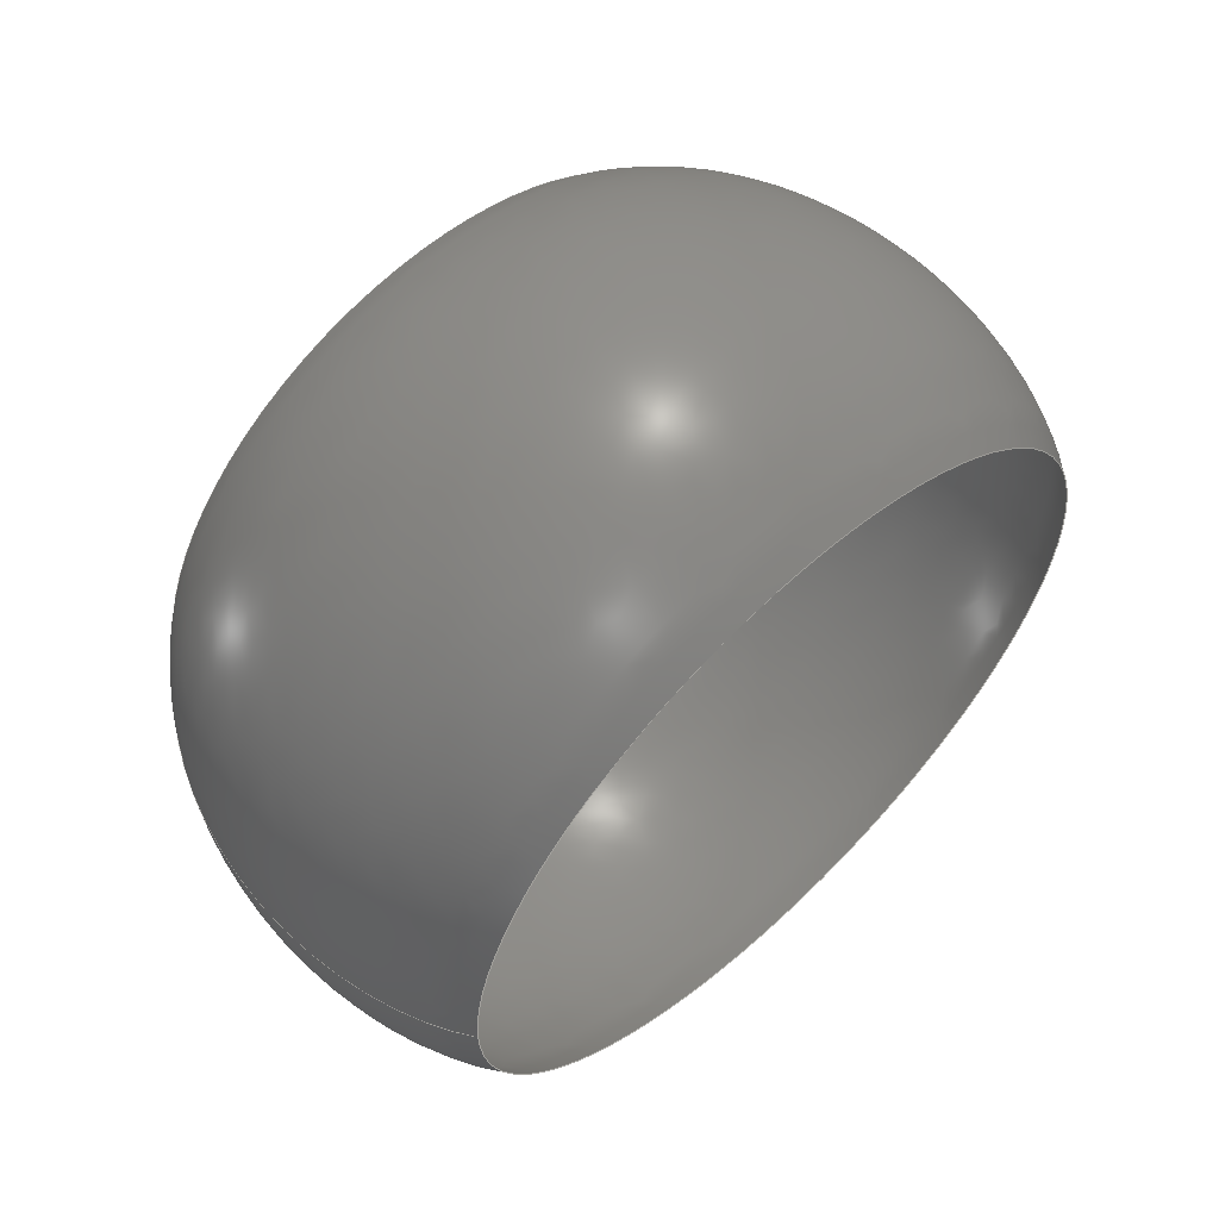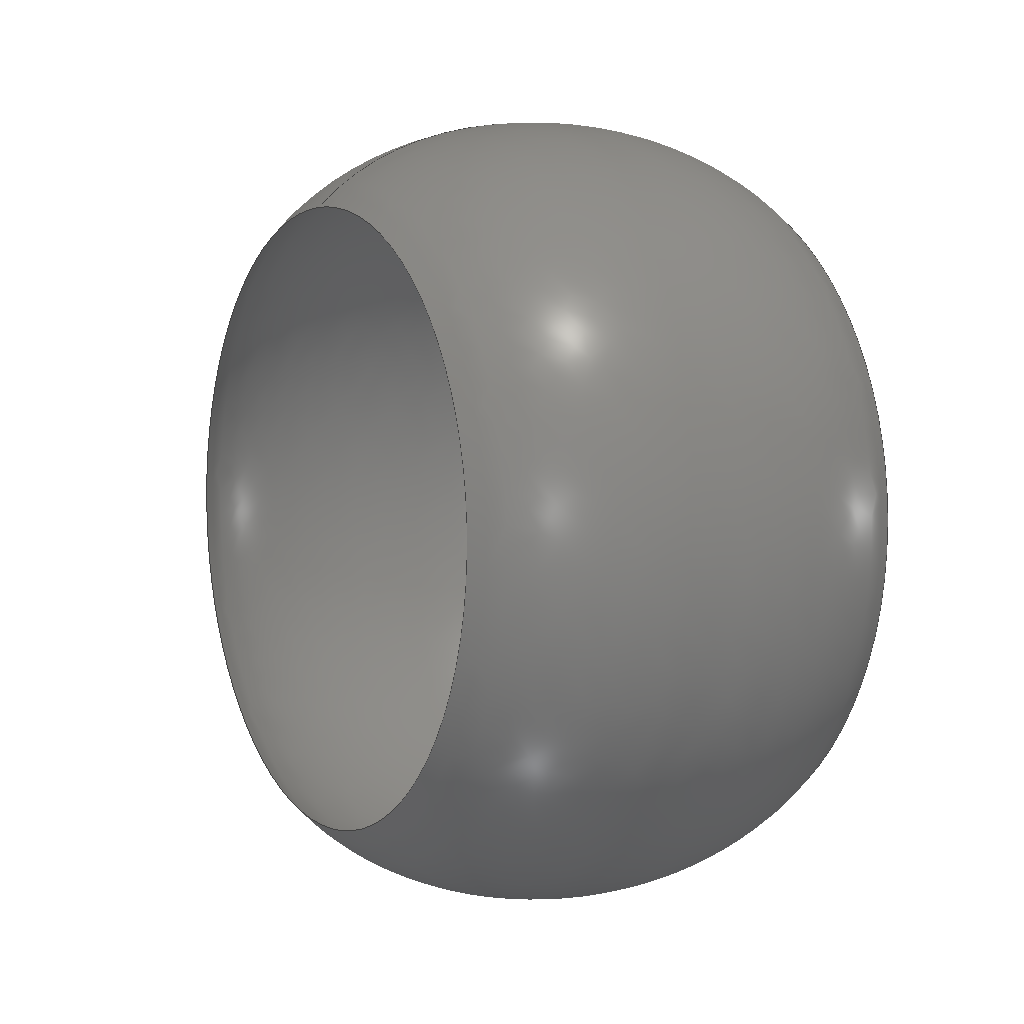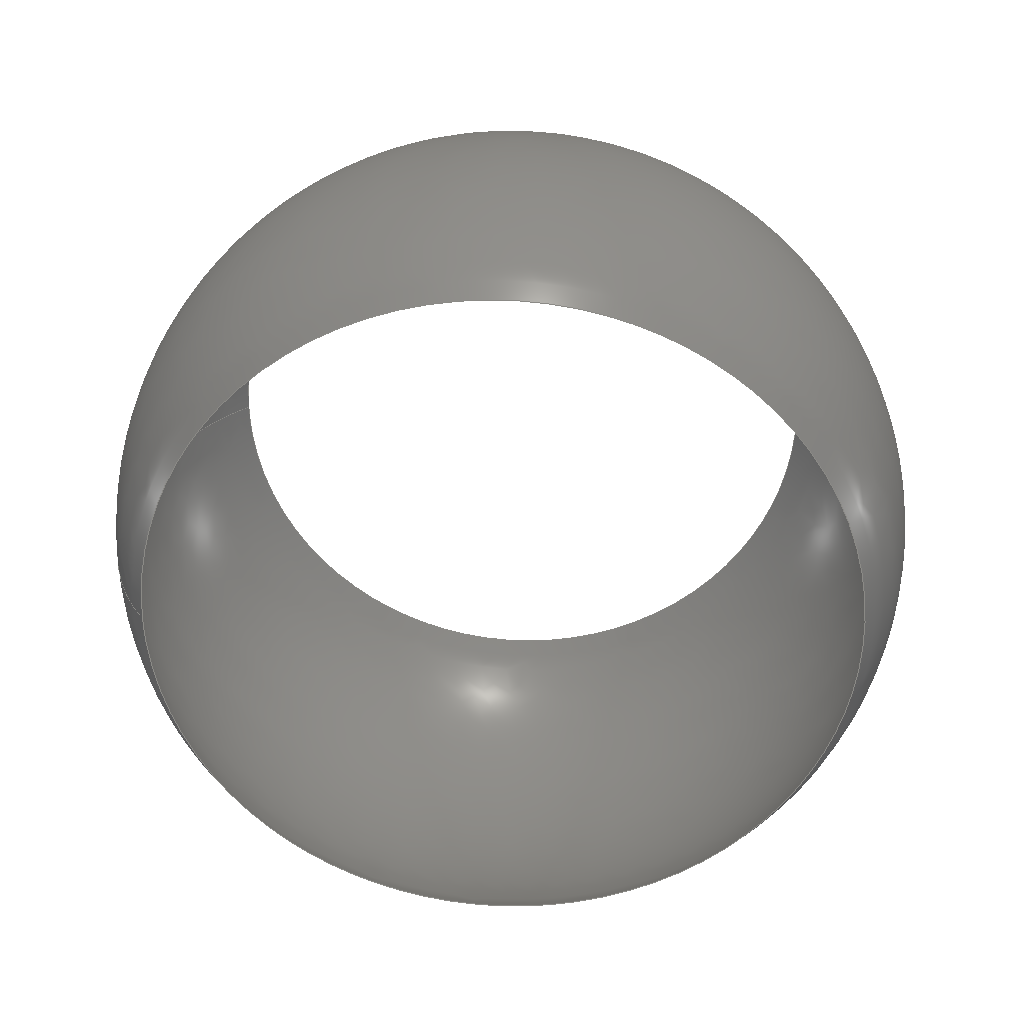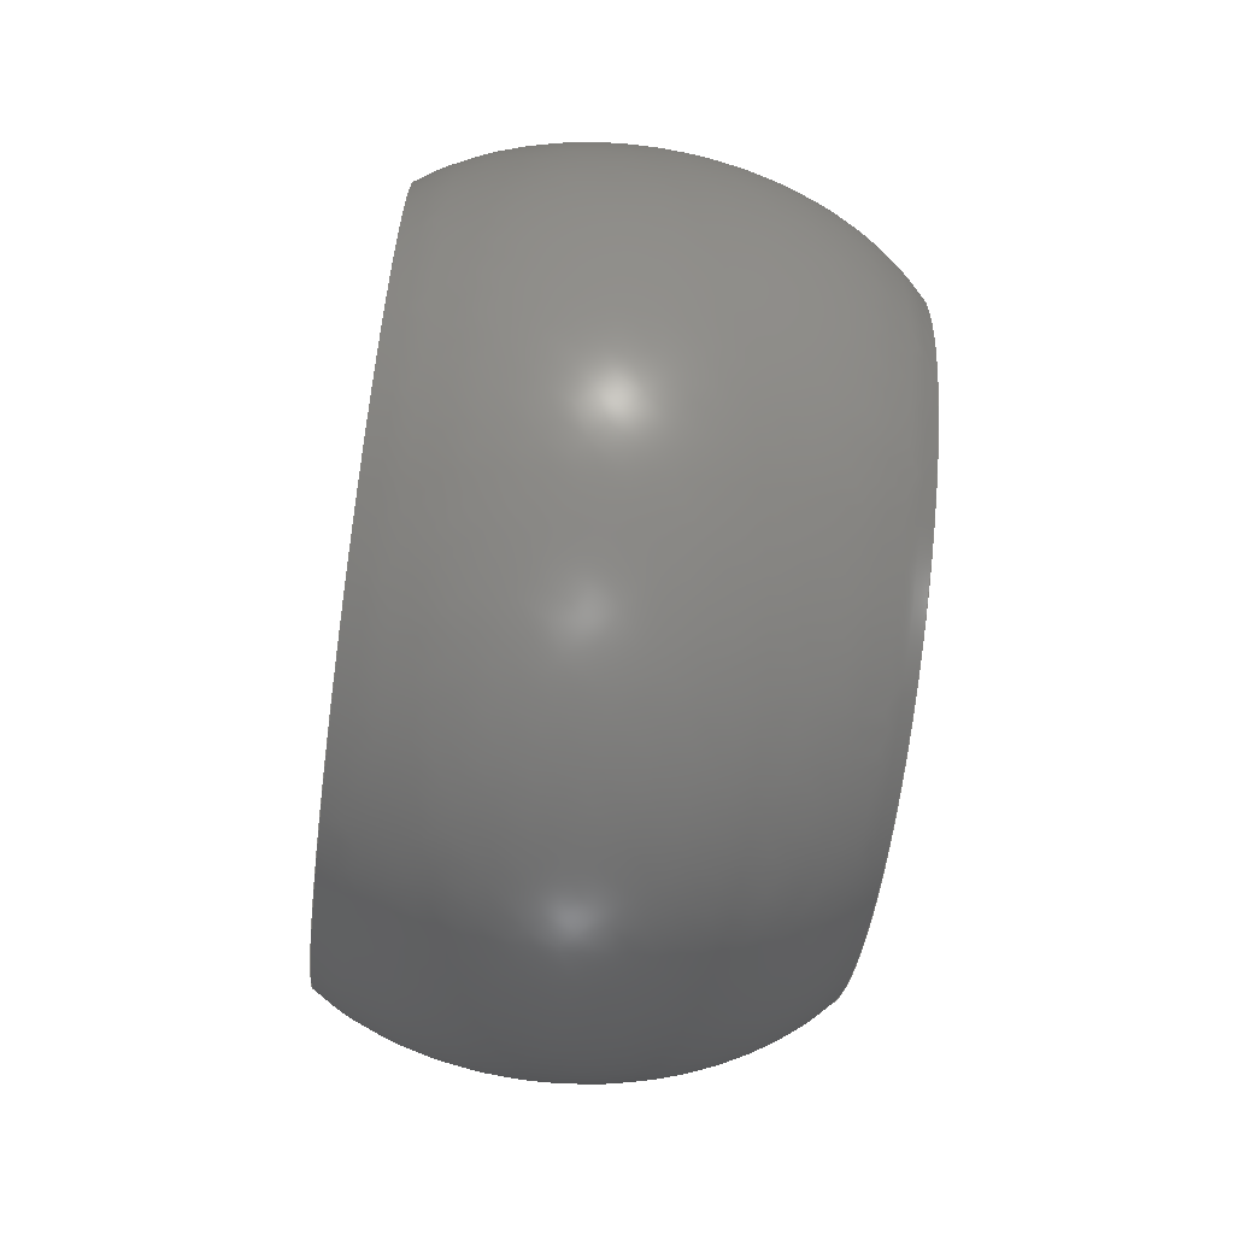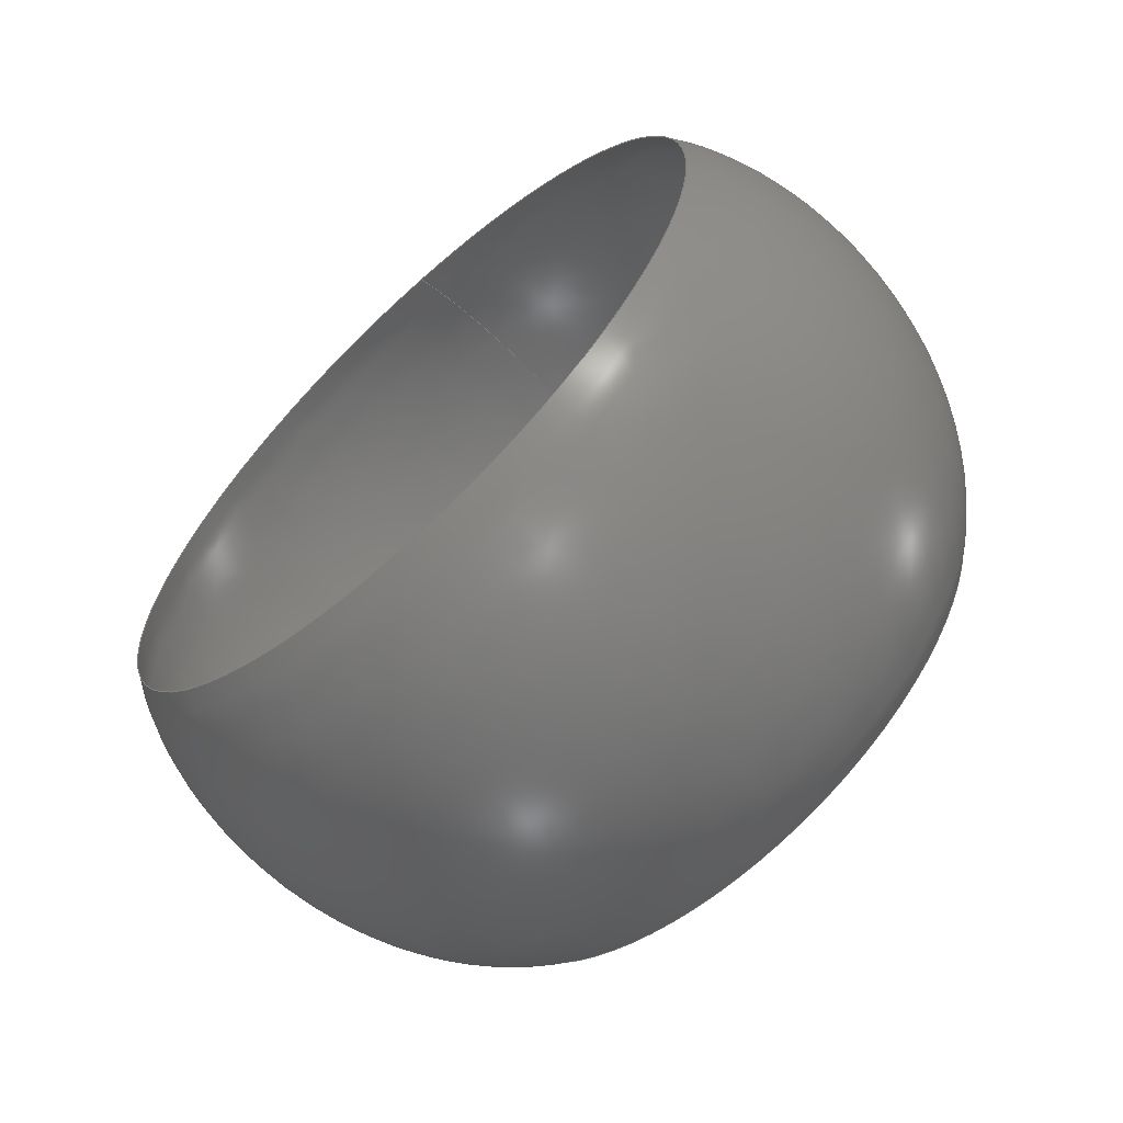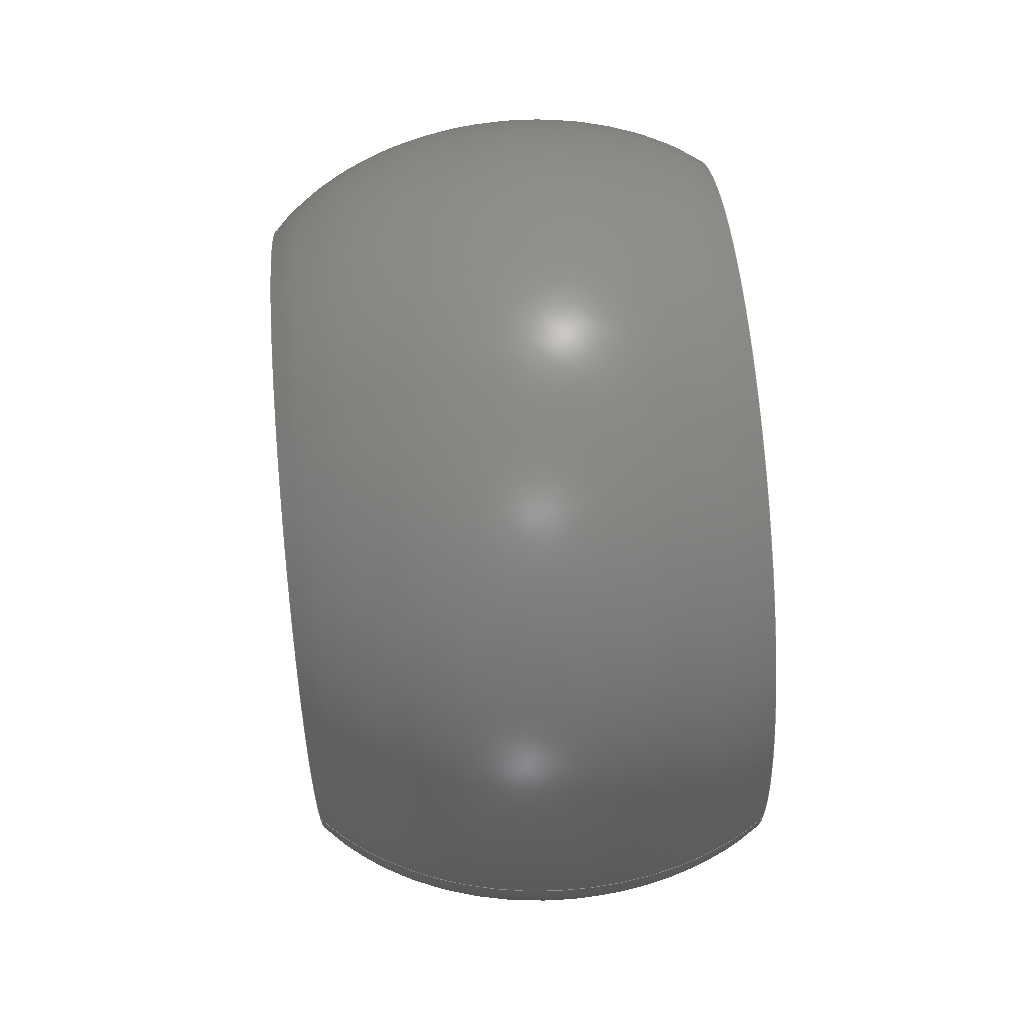
<metadata>
{"format":"iges","ext":"igs","renderer":"f3d","projection":"perspective","resolution":1024,"background":"white","views":[{"elev":60.2,"azim":-133.0,"up":"+Z"},{"elev":4.1,"azim":150.8,"up":"+Y"},{"elev":30.8,"azim":-87.2,"up":"+Z"},{"elev":-69.0,"azim":-7.6,"up":"+Y"},{"elev":-64.1,"azim":-47.6,"up":"+Y"},{"elev":67.8,"azim":174.9,"up":"+Z"}]}
</metadata>
<code>

IGES obtained from Nurbs toolbox.
See <http://octave.sourceforge.net/nurbs/>.

1H,,1H;,13HNurbs toolbox,14Hv6_opt_165igs,12HOctave Nurbs,8Hnrb2iges,
32,75,6,75,15,17HNurbs from Octave,1,6,1HM,1000,1,10H20200.29,
1e-06,1e+04,12HJacopo Corno,19HGSCE - TU Darmstadt,3,0;
     128       1       0       0       0       0       0       0       0
     128       0       0      50       0                               0
128,8,7,2,7,0,0,0,0,0,0,0,0,0.25,             1
0.25,0.5,0.5,0.75,0.75,1,1,        1
1,0,0,0,0,0,0,        1
0,0,1,1,1,1,1,        1
1,1,1,1,0.7071,1,0.7071,        1
1,0.7071,1,0.7071,1,1,0.7071,        1
1,0.7071,1,0.7071,1,0.7071,1,        1
1,0.7071,1,0.7071,1,0.7071,1,        1
0.7071,1,1,0.7071,1,0.7071,1,        1
0.7071,1,0.7071,1,1,0.7071,1,        1
0.7071,1,0.7071,1,0.7071,1,1,        1
0.7071,1,0.7071,1,0.7071,1,0.7071,        1
1,1,0.7071,1,0.7071,1,0.7071,        1
1,0.7071,1,1,0.7071,1,0.7071,        1
1,0.7071,1,0.7071,1,0.23,0.05981,        1
-0,0.23,0.05981,0.05981,0.23,0,0.05981,       1
0.23,-0.05981,0.05981,0.23,-0.05981,0,               1
0.23,-0.05981,-0.05981,0.23,-0,-0.05981,             1
0.23,0.05981,-0.05981,0.23,0.05981,-0,               1
0.2381,0.06577,-0,0.2381,0.06577,0.06577,0.2381,       1
0,0.06577,0.2381,-0.06577,0.06577,0.2381,                1
-0.06577,0,0.2381,-0.06577,-0.06577,0.2381,              1
-0,-0.06577,0.2381,0.06577,-0.06577,0.2381,              1
0.06577,-0,0.2507,0.07046,-0,0.2507,               1
0.07046,0.07046,0.2507,0,0.07046,0.2507,-0.07046,       1
0.07046,0.2507,-0.07046,0,0.2507,-0.07046,               1
-0.07046,0.2507,-0,-0.07046,0.2507,0.07046,              1
-0.07046,0.2507,0.07046,-0,0.2651,0.07186,               1
-0,0.2651,0.07186,0.07186,0.2651,0,0.07186,       1
0.2651,-0.07186,0.07186,0.2651,-0.07186,0,               1
0.2651,-0.07186,-0.07186,0.2651,-0,-0.07186,             1
0.2651,0.07186,-0.07186,0.2651,0.07186,-0,               1
0.2789,0.06983,-0,0.2789,0.06983,0.06983,0.2789,       1
0,0.06983,0.2789,-0.06983,0.06983,0.2789,                1
-0.06983,0,0.2789,-0.06983,-0.06983,0.2789,              1
-0,-0.06983,0.2789,0.06983,-0.06983,0.2789,              1
0.06983,-0,0.2904,0.06547,-0,0.2904,               1
0.06547,0.06547,0.2904,0,0.06547,0.2904,-0.06547,       1
0.06547,0.2904,-0.06547,0,0.2904,-0.06547,               1
-0.06547,0.2904,-0,-0.06547,0.2904,0.06547,              1
-0.06547,0.2904,0.06547,-0,0.299,0.05971,               1
0,0.299,0.05971,0.05971,0.299,0,0.05971,        1
0.299,-0.05971,0.05971,0.299,-0.05971,0,               1
0.299,-0.05971,-0.05971,0.299,-0,-0.05971,             1
0.299,0.05971,-0.05971,0.299,0.05971,-0,               1
0.305,0.05324,0,0.305,0.05324,0.05324,0.305,        1
0,0.05324,0.305,-0.05324,0.05324,0.305,                1
-0.05324,0,0.305,-0.05324,-0.05324,0.305,              1
-0,-0.05324,0.305,0.05324,-0.05324,0.305,              1
0.05324,-0,0,1,0,1,0,0;            1
      4S      3G      2D     50P
</code>
